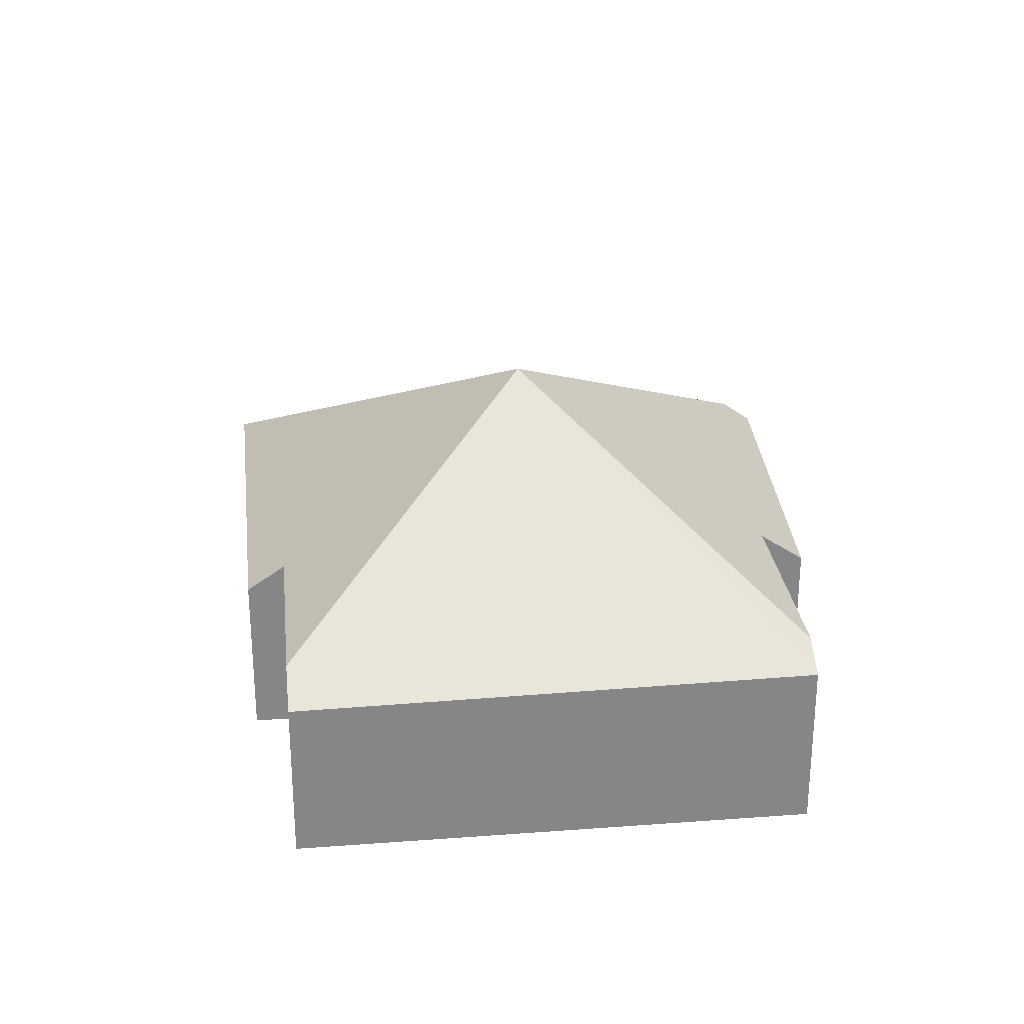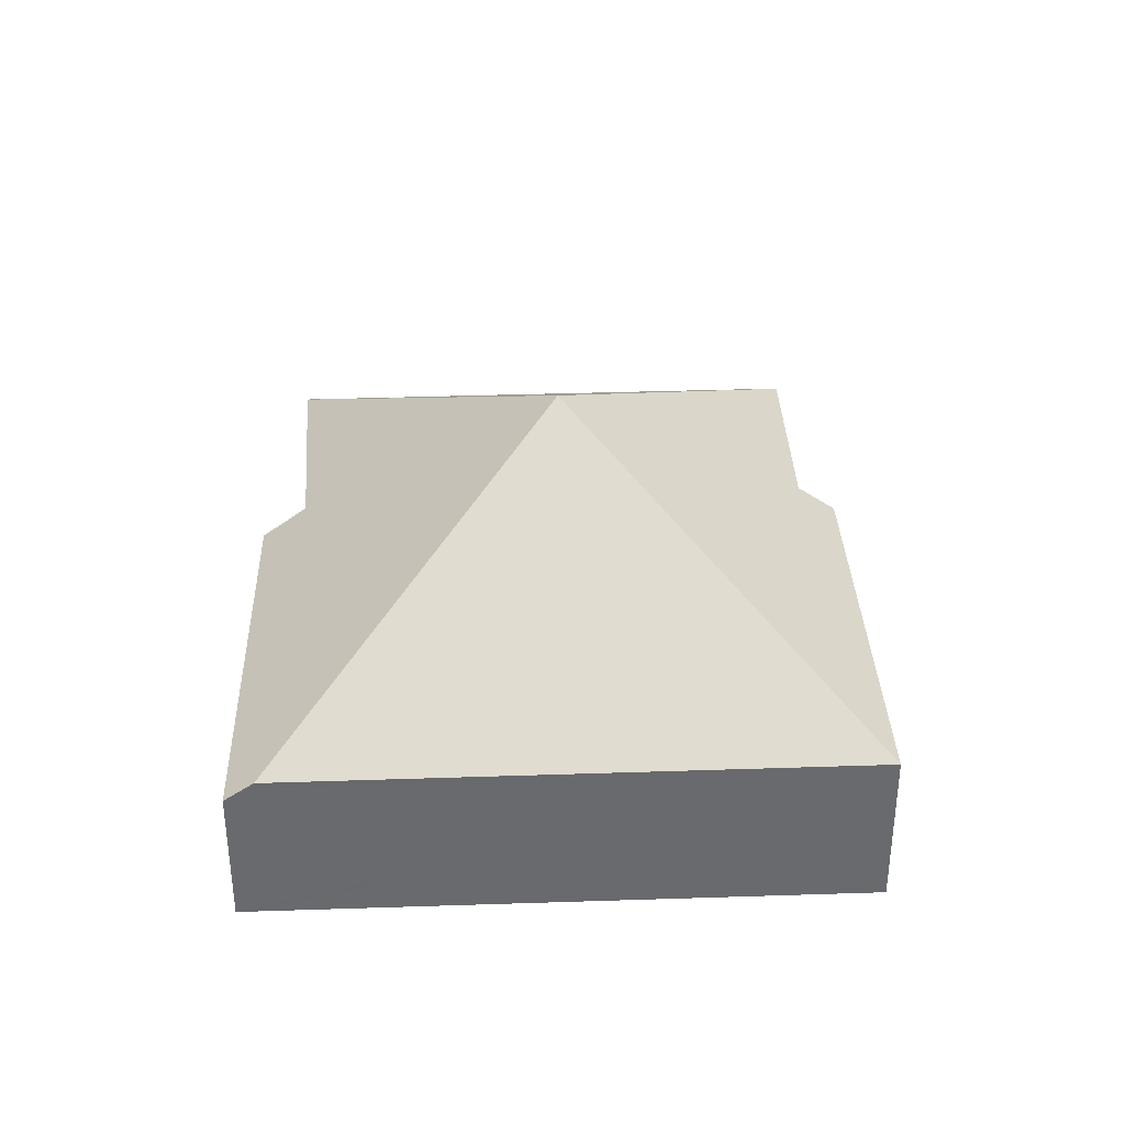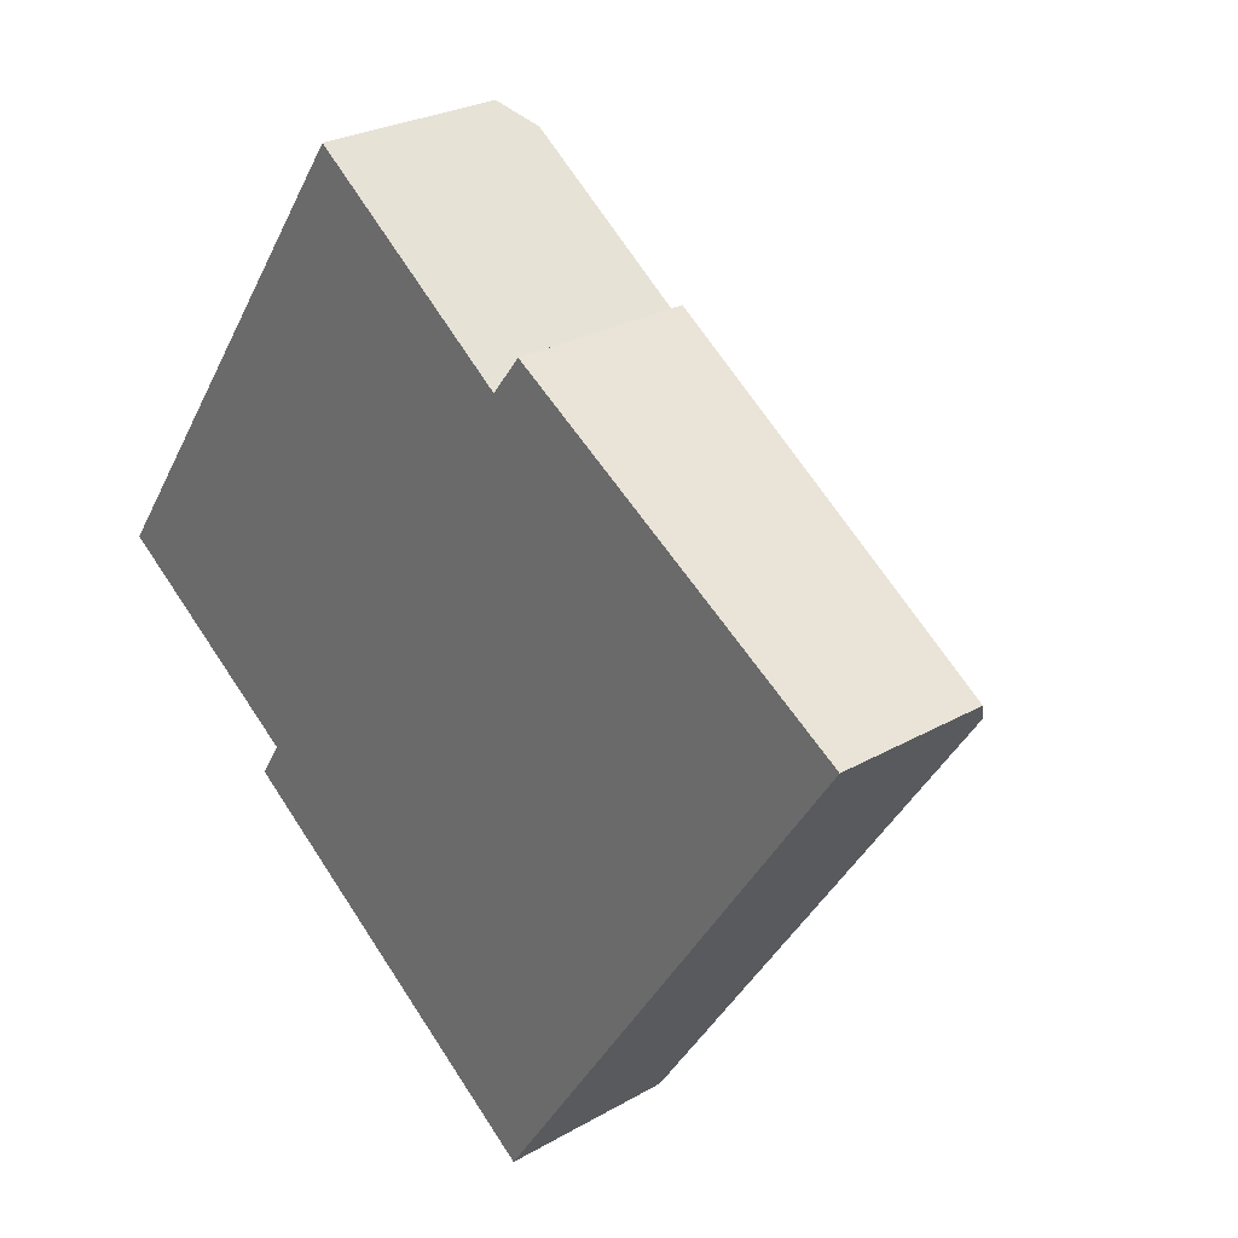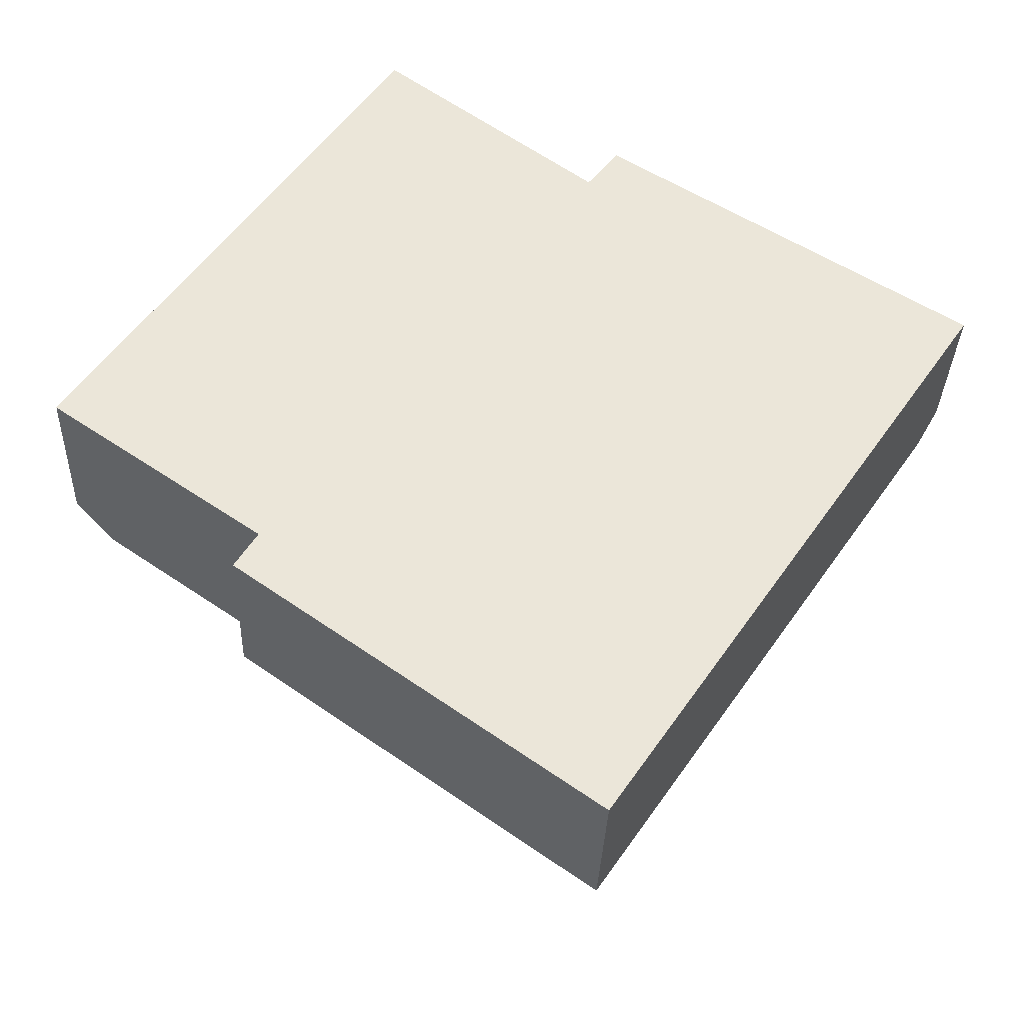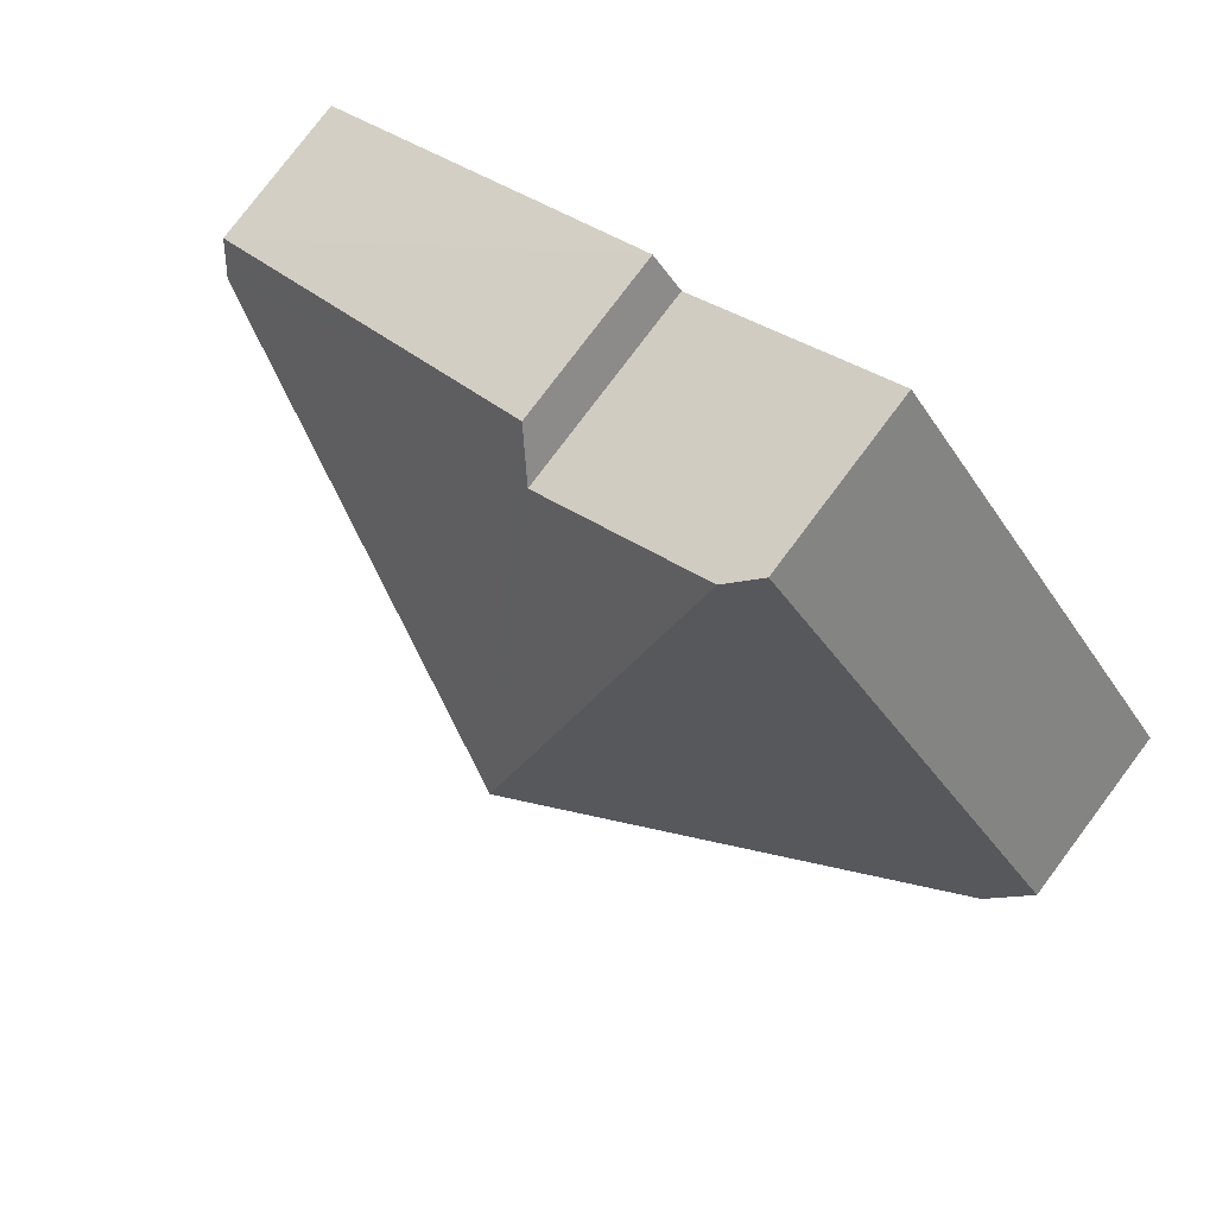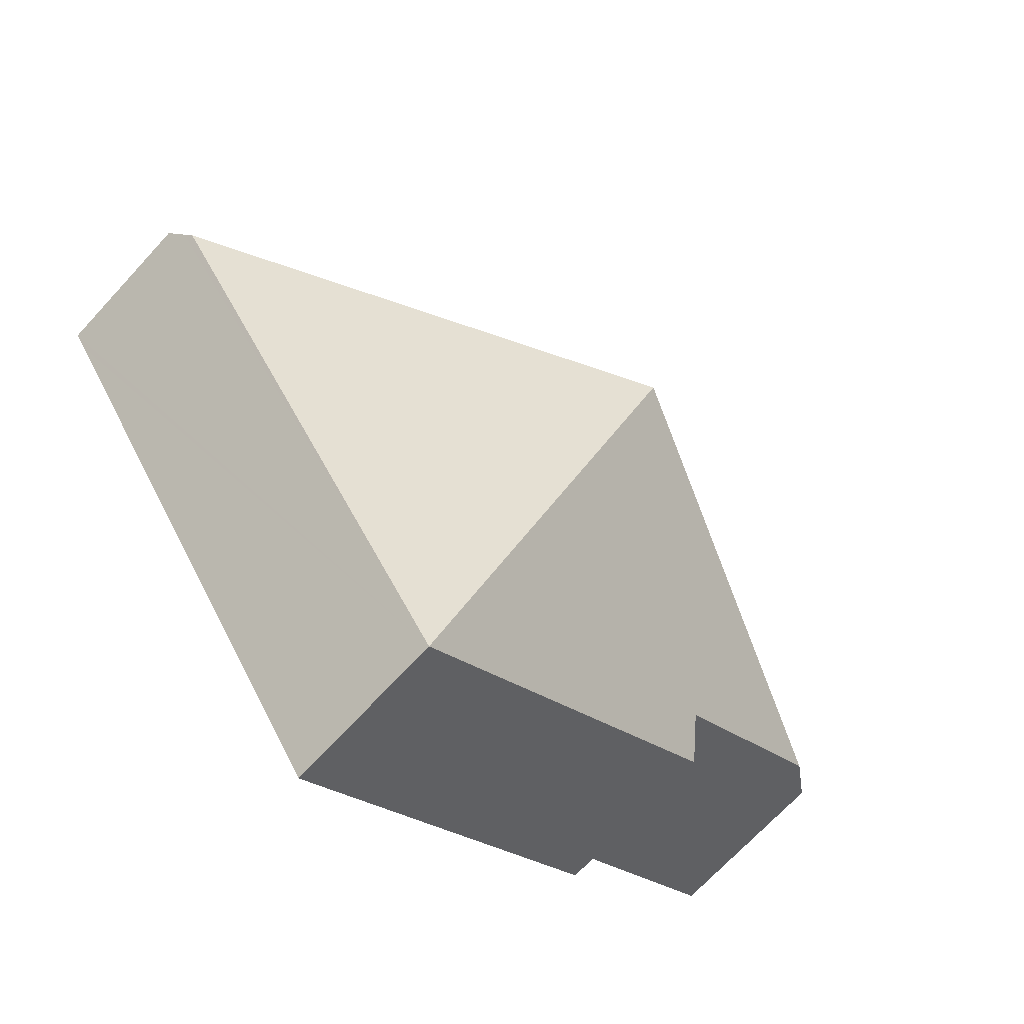
<metadata>
{"format":"obj","ext":"obj","renderer":"f3d","projection":"perspective","resolution":1024,"background":"white","views":[{"elev":28.3,"azim":-61.4,"up":"+Y"},{"elev":37.2,"azim":121.8,"up":"+Y"},{"elev":26.4,"azim":47.9,"up":"+Z"},{"elev":-32.6,"azim":-2.0,"up":"+Z"},{"elev":78.5,"azim":-143.1,"up":"+Z"},{"elev":-69.5,"azim":137.4,"up":"+Z"}]}
</metadata>
<code>
v  4.657 1.809 2.671
v  3.834 3.484 0.287
v  3.073 1.791 3.828
v  4.921 1.513 3.007
v  5.48 1.484 2.661
v  7.849 1.549 0.864
v  7.901 1.484 0.941
v  8.008 1.353 1.098
v  4.707 1.553 -3.755
v  1.62 1.553 -1.562
v  1.816 1.806 -1.253
v  0.317 1.789 -0.219
v  2.817 1.586 4.015
v  0 1.54 9.43e-17
v  1.816 7.672e-17 -1.253
v  1.62 9.564e-17 -1.562
v  2.817 -2.458e-16 4.015
v  0 0 0
v  4.657 -1.636e-16 2.671
v  4.921 -1.841e-16 3.007
v  0.317 1.341e-17 -0.219
v  4.707 2.299e-16 -3.755
v  3.073 -2.344e-16 3.828
v  5.48 -1.629e-16 2.661
v  8.008 -6.723e-17 1.098
v  7.901 -5.762e-17 0.941
v  7.849 -5.29e-17 0.864
g defaultobject
f 1 2 3
f 2 1 4
f 2 4 5
f 2 5 6
f 6 5 7
f 7 5 8
f 2 6 9
f 10 2 9
f 2 10 11
f 2 11 12
f 13 12 14
f 12 13 2
f 2 13 3
f 10 15 11
f 15 10 16
f 14 17 13
f 17 14 18
f 19 4 1
f 4 19 20
f 15 12 11
f 12 15 21
f 12 21 14
f 14 21 18
f 22 10 9
f 10 22 16
f 13 1 3
f 1 13 17
f 1 17 19
f 19 17 23
f 20 5 4
f 5 20 8
f 8 20 24
f 8 24 25
f 7 9 6
f 9 7 8
f 9 8 25
f 9 25 26
f 9 26 22
f 22 26 27
f 23 15 19
f 15 23 21
f 21 23 17
f 21 17 18
f 24 26 25
f 26 24 27
f 27 24 22
f 22 24 16
f 16 24 20
f 16 20 19
f 16 19 15

</code>
